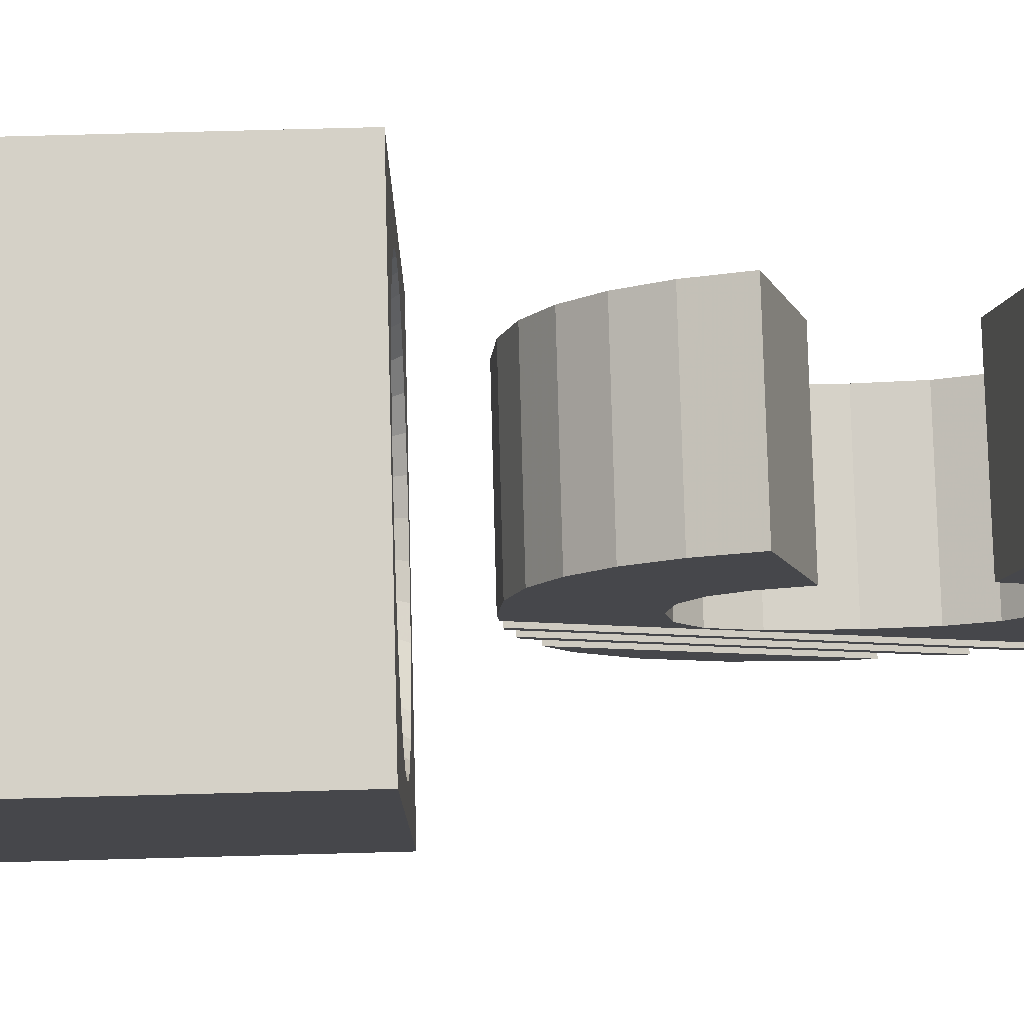
<metadata>
{"format":"obj","ext":"obj","renderer":"f3d","projection":"perspective","resolution":1024,"background":"white","views":[{"elev":79.2,"azim":-91.5,"up":"+Y"}]}
</metadata>
<code>
o obj_0
v -24 		8 		3
v -24 		8 		0
v -24 		-16 		0
v -24 		-16 		3
v -22 		-14 		20
v -18.64 		-0.169 		18.57
v -19.2 		-1.379 		18.57
v -12 		-4 		15
v -10.88 		2.332 		17.34
v -5.364 		-7.831 		18.57
v -4.8 		-6.621 		18.57
v -12 		2.429 		17.34
v -22 		6 		20
v -10.67 		3.546 		18.57
v -22 		6 		3
v -22 		-14 		3
v -17.57 		-10.64 		20
v -9.379 		3.2 		18.57
v -18.64 		-9.568 		20
v -18.64 		-9.568 		20
v -19.5 		-8.331 		20
v -9.801 		2.042 		17.34
v -19.5 		-8.33 		20
v -9.499 		-8.331 		16.34
v -8.169 		-0.785 		16.34
v -7.669 		-1.499 		16.34
v -8.785 		1.568 		17.34
v -7.3 		-2.289 		16.34
v -11.13 		-8.925 		16.34
v -7.075 		-3.132 		16.34
v -3.86 		-6.963 		20
v -12 		3.662 		18.57
v -3.469 		-5.504 		20
v -12.87 		-8.925 		16.34
v -6.999 		-4 		16.34
v -3.469 		-5.504 		20
v -10.29 		-4.302 		15.15
v -3.86 		-6.963 		20
v -3.469 		-5.505 		20
v -10.37 		-4.594 		15.15
v -3.86 		-6.964 		20
v -14.5 		-8.331 		16.34
v -10.5 		-4.868 		15.15
v -12 		4.662 		20
v -10.67 		-5.116 		15.15
v -13.5 		-12.53 		20
v -19.66 		-4 		18.57
v -10.29 		-8.7 		16.34
v -20.14 		-1.037 		20
v -5.668 		-2.884 		17.34
v -20.14 		-1.037 		20
v -9.037 		4.14 		20
v -20.14 		-1.036 		20
v -15.83 		-7.215 		16.34
v -12 		4.662 		20
v -8.785 		-5.17 		15.6
v -5.571 		-4 		17.34
v -16.33 		-6.501 		16.34
v -12 		4.662 		20
v -10.5 		4.531 		20
v -10.5 		4.532 		20
v -9.037 		4.14 		20
v -12 		-9.001 		16.34
v -10.49 		4.531 		20
v -9.036 		4.14 		20
v -6.432 		-0.785 		17.34
v -7.867 		0.925 		17.34
v -20.53 		-5.504 		20
v -7.075 		0.133 		17.34
v -20.53 		-5.503 		20
v -20.14 		-6.963 		20
v -5.958 		-1.801 		17.34
v -13.71 		-8.7 		16.34
v -7.075 		1.87 		18.57
v -20.14 		-6.962 		20
v -20.66 		-4 		20
v -20.66 		-3.999 		20
v -20.53 		-2.496 		20
v -20.53 		-2.495 		20
v -6.13 		0.925 		18.57
v -16.33 		-11.5 		20
v -14.62 		-6.199 		15.6
v -7.669 		3.502 		20
v -8.169 		2.636 		18.57
v -16.33 		-11.5 		20
v -19.5 		0.3312 		20
v -5.364 		-0.169 		18.57
v -15.21 		-7.831 		16.34
v -19.5 		0.3321 		20
v -18.64 		1.568 		20
v -17.57 		2.636 		20
v -17.57 		2.637 		20
v -16.33 		-1.499 		16.34
v -4.8 		-1.379 		18.57
v -16.33 		3.502 		20
v -16.33 		3.503 		20
v -5.364 		1.568 		20
v -4.498 		0.331 		20
v -15.83 		-0.785 		16.34
v -7.669 		3.502 		20
v -13.17 		-7.215 		15.6
v -16.93 		-3.132 		16.34
v -7.668 		3.502 		20
v -6.432 		2.636 		20
v -16.13 		-8.925 		17.34
v -6.432 		2.636 		20
v -4.454 		-2.669 		18.57
v -5.364 		1.568 		20
v -5.363 		1.567 		20
v -14.2 		-6.621 		15.6
v -4.498 		0.3312 		20
v -4.497 		0.3303 		20
v -16.93 		-4.868 		16.34
v -4.338 		-4 		18.57
v -12.59 		-7.369 		15.6
v -2 		6 		20
v -2 		-14 		20
v -2 		-7 		19
v -2 		-1 		19
v -16.33 		-11.5 		20
v -15.83 		-10.64 		18.57
v -1 		-1 		19
v -1 		-7 		19
v -2 		6 		3
v -2 		-1 		16
v -2 		-7 		16
v -2 		-14 		3
v -16.7 		-2.289 		16.34
v -13.71 		-6.963 		15.6
v -1 		-7 		16
v -1 		-1 		16
v -3.338 		-4 		20
v -7 		0.402 		38.47
v -7 		3.023 		45.38
v -7 		0.025 		46.71
v -7 		0.672 		32.96
v -7 		6.776 		39.89
v -7 		5.224 		43.11
v -3.86 		-1.037 		20
v -7 		-0.3 		40.04
v -7 		-1.782 		41.31
v -16.7 		-5.711 		16.34
v -7 		-3.742 		41.76
v -7 		-5.91 		41.27
v -7 		-7.503 		39.78
v -7 		-3.918 		47.16
v -3.86 		-1.037 		20
v -7 		-8.245 		37.9
v -3.859 		-1.038 		20
v -7 		-8.492 		35.18
v -14.96 		-5.711 		15.6
v -7 		-8.92 		46.38
v -3.469 		-2.496 		20
v -7 		-15.52 		36.49
v -7 		-15.73 		35.14
v -7 		-15.04 		39.7
v -7 		-15.16 		38.9
v -16.93 		0.133 		17.34
v -7 		-14.16 		41.97
v -7 		-14.4 		41.45
v -3.469 		-2.496 		20
v -15.21 		-5.17 		15.6
v -7 		-10.94 		45.41
v -7 		-12.64 		44.05
v -7 		-13.29 		43.21
v -3.337 		-4 		20
v -7 		0.049 		31.01
v -3.469 		-2.497 		20
v -7 		7 		31.05
v -17 		-4 		16.34
v -7 		1.589 		23.91
v -7 		3.455 		25.04
v -7 		4.992 		26.6
v -7 		6.179 		28.61
v -17.87 		0.925 		18.57
v -7 		-8.197 		31.91
v -3.338 		-4.001 		20
v -10.5 		-3.132 		15.15
v -7 		-7.312 		29.86
v -16.93 		1.87 		18.57
v -7 		-15.29 		31.18
v -14.5 		0.331 		16.34
v -13.5 		-12.53 		20
v -8.631 		-4.594 		15.6
v -19.5 		0.331 		20
v -10.26 		-4 		15.15
v -7 		-5.894 		28.78
v -13.51 		-12.53 		20
v -7 		-13.97 		28
v -17.57 		2.636 		20
v -7 		-3.997 		28.42
v -12.87 		0.925 		16.34
v -7 		-12.05 		25.63
v -7 		-10.43 		24.53
v -10.37 		-3.406 		15.15
v -18.64 		1.568 		20
v -15.37 		-4.594 		15.6
v -7 		-2.179 		28.71
v -7 		-8.187 		23.62
v -7 		-8.715 		23.78
v -7 		-6.635 		23.24
v -7 		-6.157 		23.21
v -15.21 		-9.568 		17.34
v -16.13 		0.925 		17.34
v -7 		-0.866 		29.58
v -9.037 		-5.711 		15.6
v -7 		-3.583 		23
v -7 		-0.72 		23.23
v -7 		-4.717 		23.09
v -10.29 		-3.698 		15.15
v -15.45 		0.402 		38.47
v -11.13 		0.925 		16.34
v -15.45 		3.023 		45.38
v -15.45 		0.025 		46.71
v -15.45 		0.672 		32.96
v -16.33 		3.502 		20
v -15.83 		2.636 		18.57
v -15.45 		6.776 		39.89
v -12.3 		-5.711 		15.15
v -15.45 		5.224 		43.11
v -15.45 		-0.3 		40.04
v -13.12 		-10.33 		17.34
v -12.59 		-5.632 		15.15
v -15.45 		-1.782 		41.31
v -15.42 		-4 		15.6
v -15.45 		-3.742 		41.76
v -9.499 		0.331 		16.34
v -15.45 		-5.91 		41.27
v -12.87 		-5.504 		15.15
v -15.45 		-7.503 		39.78
v -15.21 		-2.83 		15.6
v -15.45 		-3.918 		47.16
v -13.33 		-5.116 		15.15
v -15.45 		-8.245 		37.9
v -14.2 		-10.04 		17.34
v -15.45 		-8.492 		35.18
v -13.5 		-4.868 		15.15
v -15.45 		-8.92 		46.38
v -13.71 		0.7 		16.34
v -15.45 		-15.73 		35.14
v -15.45 		-15.52 		36.49
v -15.45 		-10.94 		45.41
v -15.45 		-15.16 		38.9
v -15.45 		-15.04 		39.7
v -15.45 		-14.4 		41.45
v -15.45 		-14.16 		41.97
v -15.45 		-12.64 		44.05
v -15.45 		-13.29 		43.21
v -15.45 		0.049 		31.01
v -15.45 		7 		31.05
v -15.45 		6.179 		28.61
v -15.45 		4.992 		26.6
v -15.45 		3.455 		25.04
v -15.45 		1.589 		23.91
v -15.45 		-8.197 		31.91
v -15.45 		-7.312 		29.86
v -15.45 		-15.29 		31.18
v -15.45 		-5.894 		28.78
v -15.45 		-13.97 		28
v -13.33 		-11.55 		18.57
v -15.37 		-3.406 		15.6
v -15.45 		-3.997 		28.42
v -15.45 		-10.43 		24.53
v -15.45 		-12.05 		25.63
v -14.62 		-11.2 		18.57
v -12 		1.001 		16.34
v -15.45 		-2.179 		28.71
v -15.45 		-8.187 		23.62
v -15.45 		-8.715 		23.78
v -15.45 		-6.157 		23.21
v -15.45 		-6.635 		23.24
v -15.45 		-0.866 		29.58
v -15.45 		-0.72 		23.23
v -15.45 		-3.583 		23
v -15.45 		-4.717 		23.09
v 0 		-16 		3
v 0 		-16 		0
v -16.93 		-9.87 		18.57
v 0 		8 		0
v 0 		8 		3
v -13.12 		-5.331 		15.15
v -14.96 		-12.14 		20
v -17.87 		-8.925 		18.57
v -14.96 		-12.14 		20
v -14.96 		-12.14 		20
v -10.5 		-12.53 		20
v -10.5 		-12.53 		20
v -12 		-12.66 		20
v -10.29 		0.7 		16.34
v -12 		-12.66 		20
v -9.037 		-12.14 		20
v -18.64 		-9.568 		20
v -9.038 		-12.14 		20
v -19.5 		-8.331 		20
v -4.498 		-8.331 		20
v -4.498 		-8.332 		20
v -5.364 		-9.568 		20
v -6.432 		-10.64 		20
v -6.433 		-10.64 		20
v -7.669 		-11.5 		20
v -13.63 		-4.594 		15.15
v -7.67 		-11.5 		20
v -12 		-12.66 		20
v -17.57 		-10.64 		20
v -13.71 		-4.302 		15.15
v -10.5 		-12.53 		20
v -12 		-2.263 		15.15
v -11.41 		-2.368 		15.15
v -14.96 		-2.289 		15.6
v -14.96 		4.14 		20
v -11.13 		-2.496 		15.15
v -14.96 		4.141 		20
v -13.5 		4.532 		20
v -13.5 		4.532 		20
v -10.29 		-6.963 		15.6
v -8.785 		-9.568 		17.34
v -10.67 		-2.884 		15.15
v -10.83 		-7.215 		15.6
v -13.12 		2.332 		17.34
v -10.88 		-10.33 		17.34
v -13.74 		-4 		15.15
v -12 		-7.421 		15.6
v -11.7 		-2.289 		15.15
v -15.21 		1.568 		17.34
v -13.63 		-3.406 		15.15
v -12 		-10.43 		17.34
v -13.5 		-3.132 		15.15
v -14.62 		3.2 		18.57
v -14.2 		2.042 		17.34
v -10.88 		-2.669 		15.15
v -9.801 		-10.04 		17.34
v -13.71 		-3.698 		15.15
v -20.53 		-5.504 		20
v -11.41 		-7.369 		15.6
v -9.037 		-2.289 		15.6
v -8.785 		-2.83 		15.6
v -16.93 		-8.133 		17.34
v -8.579 		-4 		15.6
v -13.33 		3.546 		18.57
v -9.379 		-11.2 		18.57
v -18.33 		-5.116 		17.34
v -9.379 		-6.199 		15.6
v -8.631 		-3.406 		15.6
v -13.12 		-2.669 		15.15
v -12.87 		-2.496 		15.15
v -9.801 		-6.621 		15.6
v -14.96 		4.14 		20
v -12 		-0.579 		15.6
v -18.64 		-7.831 		18.57
v -17.57 		-7.215 		17.34
v -9.037 		-12.14 		20
v -8.785 		-7.831 		16.34
v -10.83 		-0.785 		15.6
v -13.33 		-2.884 		15.15
v -19.2 		-6.621 		18.57
v -10.67 		-11.55 		18.57
v -18.04 		-6.199 		17.34
v -9.801 		-1.379 		15.6
v -13.5 		4.531 		20
v -9.379 		-1.801 		15.6
v -12 		-11.66 		18.57
v -11.41 		-0.631 		15.6
v -10.88 		-5.331 		15.15
v -11.13 		-5.504 		15.15
v -12.59 		-2.368 		15.15
v -10.29 		-1.037 		15.6
v -12 		-5.737 		15.15
v -12.3 		-2.289 		15.15
v -8.785 		-0.169 		16.34
v -19.55 		-5.331 		18.57
v -14.62 		-1.801 		15.6
v -7.075 		-4.868 		16.34
v -20.14 		-6.963 		20
v -7.669 		-6.501 		16.34
v -11.41 		-5.632 		15.15
v -7.3 		-5.711 		16.34
v -7.867 		-8.925 		17.34
v -15.21 		-0.169 		16.34
v -20.66 		-4 		20
v -11.7 		-5.711 		15.15
v -6.13 		-8.925 		18.57
v -8.169 		-7.215 		16.34
v -7.075 		-9.87 		18.57
v -20.53 		-2.496 		20
v -18.43 		-4 		17.34
v -17.57 		-0.785 		17.34
v -14.2 		-1.379 		15.6
v -4.498 		-8.331 		20
v -13.17 		-0.785 		15.6
v -18.33 		-2.884 		17.34
v -6.432 		-10.64 		20
v -7.669 		-11.5 		20
v -8.169 		-10.64 		18.57
v -18.04 		-1.801 		17.34
v -13.71 		-1.037 		15.6
v -19.55 		-2.669 		18.57
v -12.59 		-0.631 		15.6
v -5.364 		-9.568 		20
v -6.432 		-7.215 		17.34
v -7.075 		-8.133 		17.34
v -4.454 		-5.331 		18.57
v -5.668 		-5.116 		17.34
v -5.958 		-6.199 		17.34
g group_0_12568524
f 1 2 3
f 1 3 4
f 15 16 13
f 12 9 14
f 5 13 16
f 19 5 17
f 9 18 14
f 20 5 19
f 10 388 11
f 9 22 18
f 388 10 398
f 22 27 84
f 18 22 84
f 27 67 74
f 84 27 74
f 30 50 28
f 14 18 52
f 38 39 31
f 33 31 39
f 52 60 14
f 30 35 57
f 36 33 39
f 38 31 41
f 72 66 26
f 28 72 26
f 48 318 29
f 72 28 50
f 51 49 53
f 359 44 314
f 56 37 40
f 30 57 50
f 44 59 55
f 48 29 320
f 14 60 32
f 32 60 44
f 61 59 60
f 44 60 59
f 62 64 52
f 60 52 64
f 54 58 350
f 61 60 64
f 66 25 26
f 62 52 65
f 342 206 43
f 21 5 20
f 23 71 5
f 63 34 222
f 69 67 25
f 71 75 5
f 75 68 5
f 70 5 68
f 66 69 25
f 222 34 235
f 34 73 235
f 94 66 72
f 23 5 21
f 73 42 203
f 72 50 107
f 51 13 79
f 80 74 69
f 67 69 74
f 70 76 5
f 77 13 76
f 78 13 77
f 78 79 13
f 5 76 13
f 114 50 57
f 86 13 53
f 18 83 52
f 17 5 85
f 81 85 5
f 5 285 81
f 90 13 89
f 69 66 87
f 83 18 84
f 91 13 90
f 86 89 13
f 87 66 94
f 88 42 129
f 92 13 91
f 51 53 13
f 84 74 104
f 92 95 13
f 88 110 54
f 95 96 13
f 82 58 54
f 83 84 104
f 74 80 97
f 378 99 387
f 80 98 97
f 87 80 69
f 80 87 98
f 107 50 114
f 13 116 15
f 52 83 65
f 100 65 83
f 83 103 100
f 104 74 97
f 261 128 102
f 106 103 104
f 83 104 103
f 72 107 94
f 106 104 108
f 97 108 104
f 109 97 98
f 109 98 111
f 108 97 109
f 111 98 112
f 63 322 34
f 116 117 118
f 116 118 119
f 166 177 117
f 36 39 117
f 116 166 117
f 322 115 34
f 124 125 126
f 124 126 127
f 265 121 120
f 139 98 87
f 115 101 73
f 147 112 139
f 98 139 112
f 124 15 116
f 127 280 124
f 139 87 94
f 102 128 394
f 34 115 73
f 279 277 2
f 42 73 101
f 128 93 386
f 81 285 120
f 126 118 117
f 126 117 127
f 81 120 85
f 153 107 132
f 119 125 116
f 124 116 125
f 120 304 85
f 101 129 42
f 132 107 114
f 129 110 88
f 132 114 33
f 82 54 110
f 147 139 149
f 357 58 142
f 54 337 88
f 139 94 153
f 153 94 107
f 142 113 341
f 151 82 233
f 149 139 153
f 149 153 161
f 357 142 341
f 166 168 132
f 153 132 168
f 161 153 168
f 166 132 177
f 177 132 33
f 177 33 36
f 204 180 158
f 175 158 180
f 290 46 183
f 7 185 49
f 6 185 7
f 175 196 6
f 46 282 188
f 184 37 56
f 185 6 196
f 183 46 188
f 196 175 190
f 180 190 175
f 151 58 82
f 190 180 216
f 162 142 151
f 178 336 335
f 86 53 185
f 49 185 53
f 58 151 142
f 185 89 86
f 184 56 376
f 142 162 113
f 90 89 196
f 185 196 89
f 91 90 190
f 196 190 90
f 336 178 195
f 92 190 216
f 91 190 92
f 206 40 43
f 197 113 162
f 40 206 56
f 204 217 180
f 203 235 73
f 203 42 105
f 113 197 170
f 342 382 206
f 88 105 42
f 180 217 216
f 216 217 347
f 92 216 95
f 216 96 95
f 216 347 96
f 1 4 16
f 1 16 15
f 4 276 127
f 127 16 4
f 1 15 124
f 277 4 3
f 222 265 260
f 222 235 265
f 239 389 192
f 235 203 121
f 327 371 309
f 265 235 121
f 239 192 319
f 203 105 278
f 121 203 278
f 101 219 223
f 225 102 170
f 101 115 219
f 129 223 229
f 113 170 385
f 101 223 129
f 276 277 280
f 280 127 276
f 229 110 129
f 4 277 276
f 279 280 277
f 1 124 280
f 3 2 277
f 2 1 279
f 280 279 1
f 212 9 266
f 229 281 110
f 183 188 5
f 188 284 5
f 282 260 265
f 283 278 337
f 105 337 278
f 260 282 46
f 285 5 284
f 82 110 233
f 281 233 110
f 120 282 265
f 304 121 278
f 5 117 288
f 286 117 293
f 287 288 117
f 290 5 288
f 183 5 290
f 286 287 117
f 292 304 283
f 233 237 151
f 284 188 282
f 293 117 291
f 283 294 292
f 282 120 285
f 297 117 296
f 284 282 285
f 295 296 117
f 237 162 151
f 300 302 117
f 117 297 298
f 291 117 302
f 299 300 117
f 298 299 117
f 289 227 27
f 237 301 162
f 38 41 117
f 304 120 121
f 278 283 304
f 17 85 304
f 231 261 332
f 289 27 22
f 197 162 301
f 225 261 102
f 36 117 177
f 295 117 41
f 39 38 117
f 128 261 231
f 301 305 197
f 161 116 149
f 168 116 161
f 166 116 168
f 287 303 288
f 287 306 303
f 231 93 128
f 286 306 287
f 288 303 290
f 197 305 225
f 310 13 96
f 312 13 310
f 313 13 312
f 290 303 46
f 324 182 329
f 314 55 13
f 313 314 13
f 93 231 309
f 329 182 239
f 315 364 318
f 61 116 59
f 55 59 116
f 116 13 55
f 64 116 61
f 24 48 331
f 170 197 225
f 116 64 62
f 106 116 103
f 103 116 100
f 100 116 65
f 48 320 331
f 108 116 106
f 109 116 108
f 111 116 109
f 29 326 320
f 62 65 116
f 116 111 112
f 147 116 112
f 147 149 116
f 326 29 63
f 204 324 217
f 117 5 127
f 323 308 353
f 48 315 318
f 326 63 222
f 17 304 19
f 324 328 217
f 16 127 5
f 292 19 304
f 21 20 294
f 292 294 20
f 19 292 20
f 316 340 393
f 319 329 239
f 21 294 23
f 24 331 316
f 8 321 305
f 324 329 328
f 321 261 225
f 311 330 358
f 8 332 321
f 294 373 23
f 8 325 332
f 321 332 261
f 329 319 339
f 178 335 317
f 340 316 331
f 332 325 231
f 328 329 339
f 331 320 356
f 335 360 317
f 333 379 70
f 68 333 70
f 29 318 334
f 336 195 343
f 325 327 309
f 105 88 337
f 347 217 328
f 231 325 309
f 334 322 63
f 195 210 343
f 338 210 186
f 334 63 29
f 337 54 350
f 338 343 210
f 260 326 222
f 186 184 338
f 58 357 350
f 186 37 184
f 225 305 321
f 28 335 336
f 35 343 338
f 45 346 342
f 339 32 44
f 385 341 113
f 372 35 338
f 372 338 184
f 283 337 349
f 374 206 382
f 352 382 346
f 393 351 392
f 346 24 352
f 362 323 353
f 337 350 349
f 311 366 308
f 315 24 346
f 350 355 349
f 331 356 340
f 96 347 310
f 347 312 310
f 358 366 311
f 328 359 347
f 340 356 306
f 24 315 48
f 339 359 328
f 330 317 358
f 360 358 317
f 339 44 359
f 303 306 356
f 313 312 359
f 347 359 312
f 350 357 355
f 361 320 326
f 212 266 348
f 55 314 44
f 307 362 348
f 320 361 356
f 357 341 370
f 323 362 307
f 361 326 260
f 313 359 314
f 362 212 348
f 356 361 303
f 192 12 319
f 355 357 370
f 362 353 289
f 266 12 192
f 361 260 46
f 212 362 289
f 345 365 389
f 353 227 289
f 46 303 361
f 308 366 353
f 283 349 294
f 266 9 12
f 291 302 351
f 353 366 227
f 366 358 369
f 291 351 293
f 340 306 351
f 373 294 349
f 212 22 9
f 286 293 306
f 351 306 293
f 397 365 368
f 227 366 369
f 360 25 358
f 289 22 212
f 368 307 348
f 360 335 26
f 45 342 43
f 204 378 324
f 355 370 333
f 348 397 368
f 346 45 363
f 67 27 227
f 315 363 364
f 376 372 184
f 315 346 363
f 316 352 24
f 355 373 349
f 227 369 67
f 374 376 56
f 374 56 206
f 369 25 67
f 99 309 371
f 23 373 71
f 373 75 71
f 346 382 342
f 309 99 93
f 318 364 375
f 333 373 355
f 402 35 372
f 32 319 12
f 68 75 333
f 373 333 75
f 319 32 339
f 334 318 375
f 377 352 316
f 12 14 32
f 376 374 399
f 371 387 99
f 370 379 333
f 182 378 387
f 375 380 334
f 381 400 383
f 47 379 370
f 379 77 76
f 400 374 382
f 384 396 49
f 322 380 367
f 78 77 384
f 379 384 77
f 204 158 378
f 79 49 51
f 369 358 25
f 49 79 384
f 78 384 79
f 25 360 26
f 76 70 379
f 334 380 322
f 378 182 324
f 316 393 377
f 170 102 390
f 170 390 385
f 390 102 394
f 354 371 327
f 322 367 115
f 335 28 26
f 28 336 30
f 30 336 343
f 11 388 31
f 371 354 387
f 344 387 354
f 367 219 115
f 35 30 343
f 386 93 158
f 99 158 93
f 398 10 381
f 99 378 158
f 383 391 381
f 383 392 391
f 377 393 383
f 128 386 394
f 390 394 7
f 392 383 393
f 340 351 393
f 345 395 344
f 344 395 387
f 175 386 158
f 345 389 395
f 182 387 395
f 239 395 389
f 47 385 396
f 390 396 385
f 295 41 388
f 31 388 41
f 7 396 390
f 182 395 239
f 388 296 295
f 365 397 389
f 386 6 394
f 394 6 7
f 389 397 192
f 398 381 391
f 6 386 175
f 266 397 348
f 296 388 398
f 296 398 297
f 385 47 341
f 192 397 266
f 341 47 370
f 384 47 396
f 298 297 391
f 398 391 297
f 47 384 379
f 396 7 49
f 299 391 392
f 299 392 300
f 298 391 299
f 300 392 302
f 392 351 302
f 35 402 57
f 372 403 402
f 8 233 281
f 403 372 376
f 8 237 233
f 8 301 237
f 301 8 305
f 400 399 374
f 352 377 382
f 400 382 377
f 8 380 375
f 367 380 8
f 114 57 401
f 367 8 219
f 219 8 223
f 229 223 8
f 229 8 281
f 401 57 402
f 402 11 401
f 325 8 327
f 327 8 354
f 354 8 344
f 344 8 345
f 399 403 376
f 345 8 365
f 11 402 403
f 365 8 368
f 368 8 307
f 307 8 323
f 323 8 308
f 403 399 10
f 308 8 311
f 311 8 330
f 11 403 10
f 330 8 317
f 399 400 381
f 317 8 178
f 178 8 195
f 10 399 381
f 195 8 210
f 377 383 400
f 210 8 186
f 186 8 37
f 37 8 40
f 401 33 114
f 40 8 43
f 43 8 45
f 11 31 401
f 45 8 363
f 363 8 364
f 33 401 31
f 364 8 375
g group_0_15277357
f 122 119 118
f 122 118 123
f 130 126 125
f 130 125 131
f 118 126 130
f 118 130 123
f 122 131 125
f 122 125 119
f 131 122 123
f 131 123 130
g group_0_16768282
f 135 141 134
f 134 140 138
f 137 138 133
f 133 138 140
f 140 134 141
f 143 141 135
f 135 146 143
f 144 143 146
f 146 152 144
f 152 163 144
f 145 144 163
f 163 164 145
f 164 165 145
f 148 145 165
f 150 148 165
f 136 167 169
f 173 205 172
f 174 167 173
f 169 167 174
f 165 176 150
f 165 209 176
f 179 176 209
f 193 194 189
f 200 199 157
f 187 179 209
f 155 181 194
f 181 189 194
f 191 187 209
f 154 155 194
f 156 157 199
f 201 202 160
f 159 160 202
f 198 191 207
f 209 207 191
f 171 172 205
f 205 198 171
f 205 173 167
f 208 171 198
f 207 208 198
f 213 214 135
f 213 135 134
f 136 215 167
f 133 211 137
f 218 137 211
f 220 138 137
f 220 137 218
f 134 138 220
f 134 220 213
f 133 140 211
f 221 211 140
f 221 140 141
f 221 141 224
f 224 141 143
f 224 143 226
f 226 143 144
f 226 144 228
f 135 214 146
f 232 146 214
f 228 144 145
f 228 145 230
f 232 238 146
f 230 145 148
f 230 148 234
f 213 220 221
f 218 211 220
f 211 221 220
f 221 224 213
f 234 148 150
f 234 150 236
f 214 213 224
f 146 238 152
f 232 214 226
f 238 232 228
f 224 226 214
f 238 242 152
f 226 228 232
f 230 242 228
f 234 248 230
f 238 228 242
f 236 248 234
f 241 263 240
f 242 163 152
f 242 247 164
f 242 164 163
f 242 230 247
f 247 230 248
f 248 236 255
f 247 248 165
f 247 165 164
f 159 246 245
f 159 245 160
f 251 249 250
f 252 249 251
f 253 272 252
f 254 272 253
f 273 267 254
f 215 250 249
f 154 241 240
f 154 240 155
f 270 245 246
f 156 244 243
f 156 243 157
f 256 275 255
f 257 240 263
f 259 257 263
f 240 257 155
f 248 255 275
f 275 256 258
f 259 263 264
f 245 270 271
f 274 275 262
f 244 268 243
f 273 274 267
f 269 243 268
f 262 267 274
f 272 254 267
f 215 249 167
f 258 262 275
f 249 252 272
f 254 171 273
f 253 172 171
f 253 171 254
f 252 173 172
f 252 172 253
f 251 174 173
f 251 173 252
f 250 169 174
f 250 174 251
f 136 169 215
f 250 215 169
f 150 176 255
f 150 255 236
f 255 176 179
f 255 179 256
f 270 246 159
f 209 165 275
f 258 256 179
f 258 179 187
f 257 181 155
f 257 259 181
f 263 241 154
f 200 157 243
f 201 160 245
f 248 275 165
f 262 258 187
f 262 187 191
f 259 189 181
f 259 264 189
f 154 194 263
f 156 199 244
f 271 201 245
f 159 202 270
f 267 262 191
f 267 191 198
f 264 193 189
f 263 194 193
f 263 193 264
f 243 269 200
f 272 267 198
f 272 198 205
f 200 269 268
f 200 268 199
f 270 202 201
f 270 201 271
f 268 244 199
f 205 167 272
f 249 272 167
f 209 275 274
f 209 274 207
f 273 208 207
f 273 207 274
f 171 208 273

</code>
